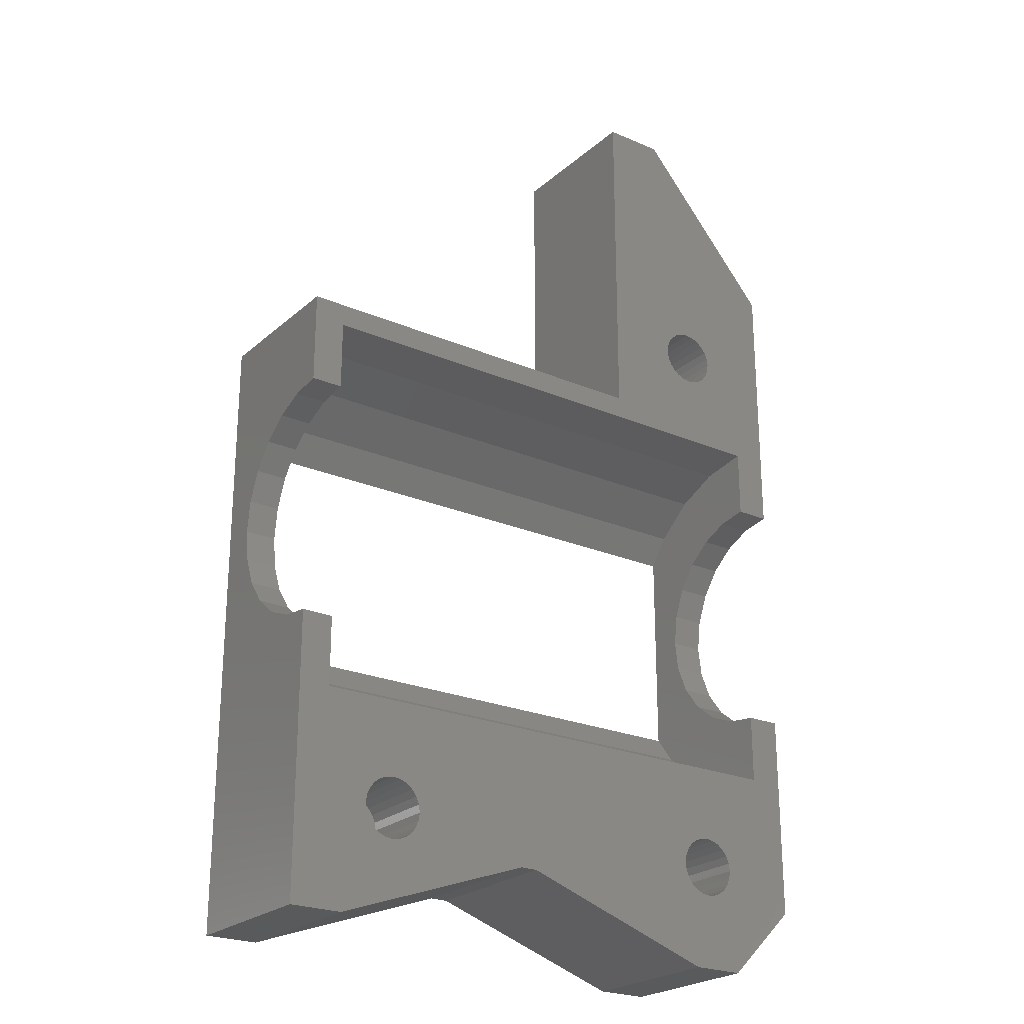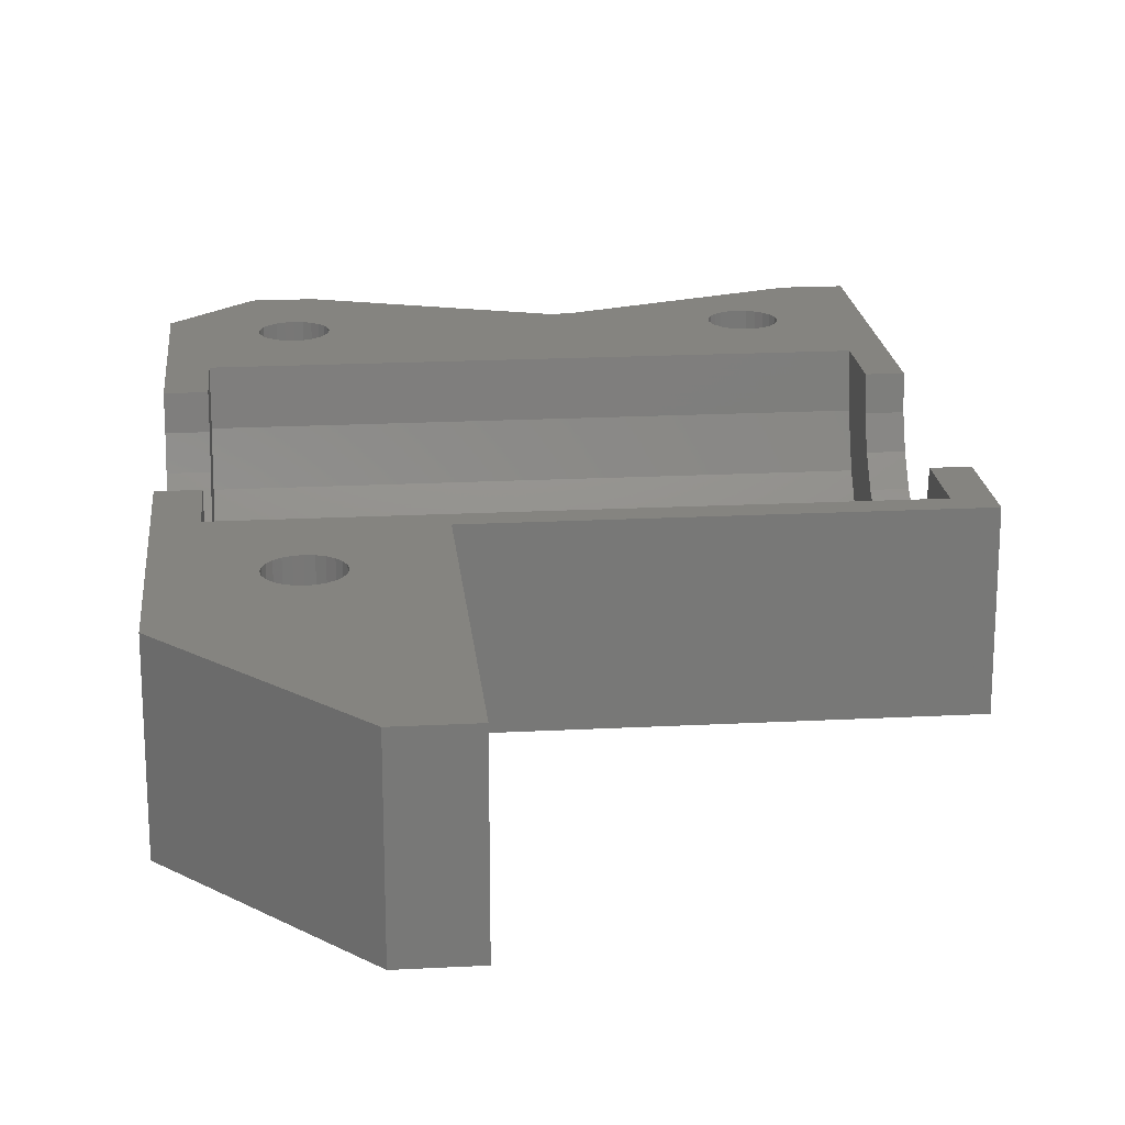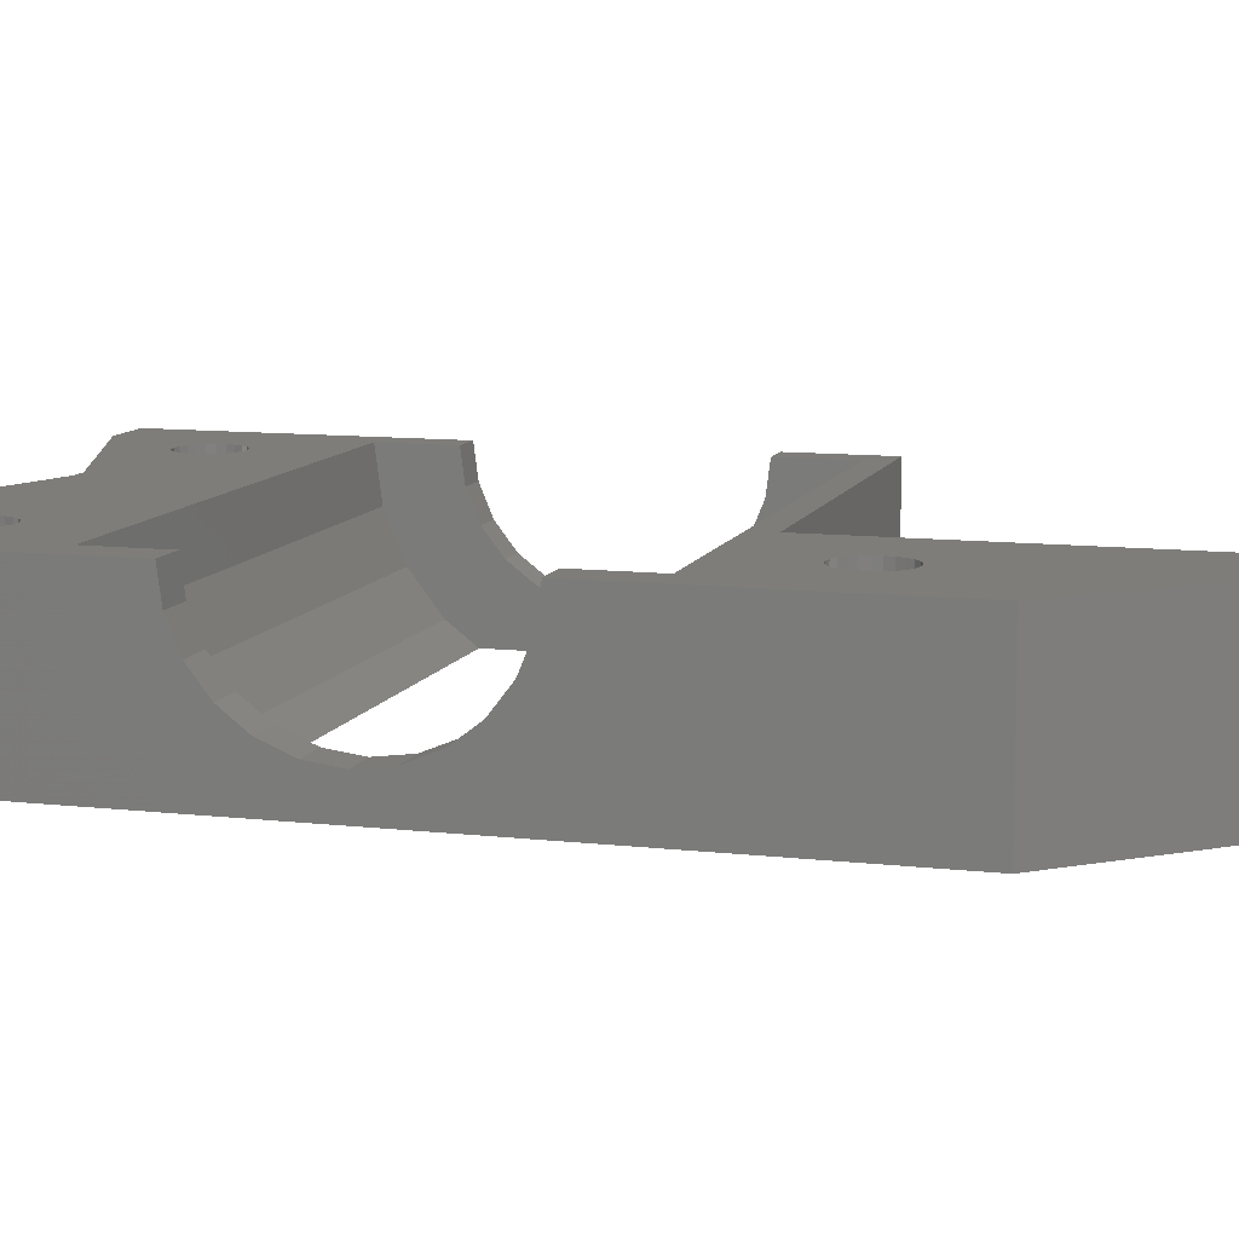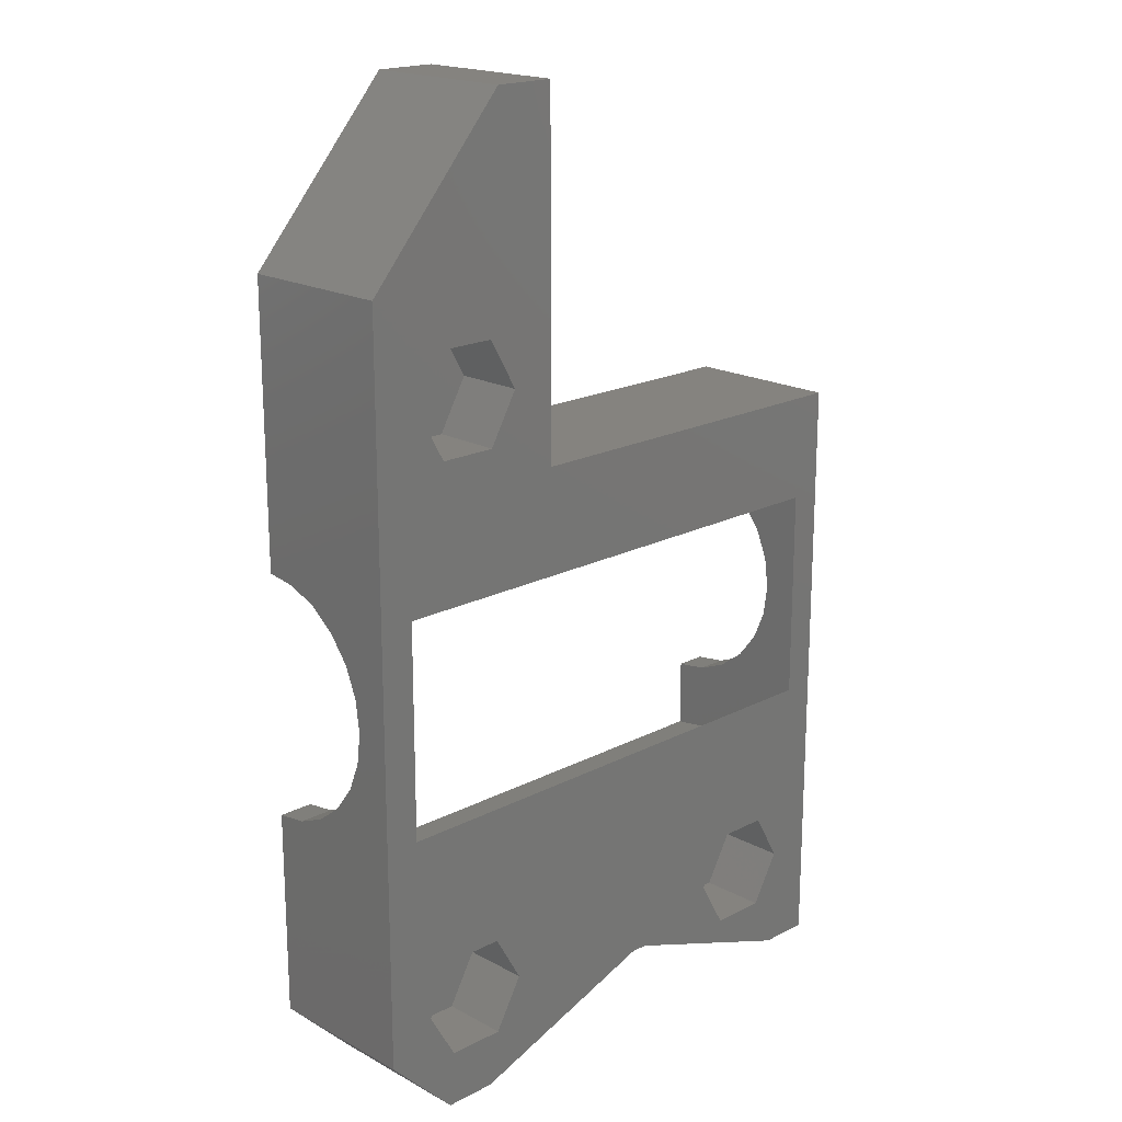
<metadata>
{"format":"stl","ext":"stl","renderer":"f3d","projection":"perspective","resolution":1024,"background":"white","views":[{"elev":-24.0,"azim":-35.5,"up":"+Y"},{"elev":19.9,"azim":174.5,"up":"+Z"},{"elev":10.3,"azim":106.3,"up":"+Z"},{"elev":18.9,"azim":135.6,"up":"+Y"}]}
</metadata>
<code>
# stl→obj: 277 verts, 554 faces
v 864 349.8 4.5
v 863.9 349.3 9
v 863.9 349.3 4.5
v 864 349.8 9
v 864 348.9 4.5
v 864.1 348.5 9
v 864.1 348.5 4.5
v 864 348.9 9
v 867.1 350.2 9
v 867.3 349.8 4.5
v 867.3 349.8 9
v 867.1 350.2 4.5
v 866.1 317 9
v 865.6 317 4.5
v 866.1 317 4.5
v 865.6 317 9
v 871.6 338.4 5.5
v 869.6 337.3 4.05
v 871.6 337.3 4.05
v 869.6 338.4 5.5
v 843.2 317 9
v 842.8 316.8 4.5
v 843.2 317 4.5
v 842.8 316.8 9
v 871.6 334.1 2.239
v 869.6 335.8 2.938
v 869.6 334.1 2.239
v 871.6 335.8 2.938
v 866.8 316.5 9
v 867.1 316.2 4.5
v 867.1 316.2 9
v 866.8 316.5 4.5
v 863.9 315.3 4.5
v 864 314.9 9
v 864 314.9 4.5
v 863.9 315.3 9
v 867.1 314.5 9
v 866.8 314.1 4.5
v 866.8 314.1 9
v 867.1 314.5 4.5
v 839.4 335.8 2.938
v 837.6 337.3 4.05
v 837.6 335.8 2.938
v 839.4 337.3 4.05
v 839.4 339.3 9
v 837.6 339.1 7.188
v 839.4 339.1 7.188
v 837.6 339.3 9
v 871.6 313.3 9
v 867.6 309.3 3.384e-14
v 871.6 313.3 2.82e-15
v 867.6 309.3 9
v 864 346.5 -2.538e-14
v 867.3 346.5 3.9
v 867.3 346.5 -5.358e-14
v 864 346.5 3.9
v 842.1 314.5 4.5
v 842.4 314.1 9
v 842.4 314.1 4.5
v 842.1 314.5 9
v 844.1 313.7 4.5
v 844.5 313.9 9
v 844.5 313.9 4.5
v 844.1 313.7 9
v 844.8 316.5 9
v 844.5 316.8 4.5
v 844.8 316.5 4.5
v 844.5 316.8 9
v 862.3 315.3 1.692e-13
v 864 312.5 3.9
v 864 312.5 1.551e-13
v 862.3 315.3 3.9
v 864 318.2 3.9
v 867.3 318.2 3.9
v 867.3 312.5 3.9
v 868.9 315.3 3.9
v 842.4 316.5 9
v 842.4 316.5 4.5
v 839.4 330.5 2.239
v 837.6 332.3 2
v 837.6 330.5 2.239
v 839.4 332.3 2
v 869.6 326.3 5.5
v 871.6 325.6 7.188
v 871.6 326.3 5.5
v 869.6 325.6 7.188
v 864.1 314.5 4.5
v 864.4 314.1 9
v 864.4 314.1 4.5
v 864.1 314.5 9
v 845.3 318.2 3.9
v 846.9 315.3 2.101e-13
v 846.9 315.3 3.9
v 845.3 318.2 2.27e-13
v 865.2 351 4.5
v 864.8 350.8 9
v 864.8 350.8 4.5
v 865.2 351 9
v 837.6 344.6 2.89e-13
v 859.7 344.6 9
v 859.7 344.6 1.043e-13
v 837.6 344.6 9
v 867.3 349.3 4.5
v 867.3 349.3 9
v 839.4 343.3 9
v 869.6 343.3 9
v 864.4 348.1 9
v 859.7 364.8 9
v 863.3 364.8 9
v 864.8 347.9 9
v 865.2 347.7 9
v 865.6 347.6 9
v 866.1 347.7 9
v 866.5 347.9 9
v 866.8 348.1 9
v 867.1 348.5 9
v 867.3 348.9 9
v 871.6 339.3 9
v 869.6 339.3 9
v 871.6 355.3 9
v 864.4 350.5 9
v 864.1 350.2 9
v 865.6 351 9
v 866.1 351 9
v 866.5 350.8 9
v 866.8 350.5 9
v 864.4 350.5 4.5
v 868.9 349.3 3.9
v 868.9 349.3 -6.768e-14
v 839.4 334.1 2.239
v 837.6 334.1 2.239
v 864 352.2 -2.538e-14
v 862.3 349.3 3.9
v 862.3 349.3 -1.128e-14
v 864 352.2 3.9
v 867.3 352.2 3.9
v 867.3 352.2 -5.358e-14
v 839.4 321.7 6.153
v 839.4 325.3 9
v 839.4 321.3 9
v 839.4 322.8 3.5
v 839.4 324.6 1.222
v 839.4 326.1 2.778e-13
v 839.4 325.6 7.188
v 839.4 326.3 5.5
v 839.4 327.4 4.05
v 839.4 328.8 2.938
v 839.4 338.5 2.778e-13
v 839.4 338.4 5.5
v 839.4 340.1 1.222
v 839.4 341.9 3.5
v 839.4 343 6.153
v 837.6 338.4 5.5
v 864.1 350.2 4.5
v 864.4 348.1 4.5
v 864.8 347.9 4.5
v 865.2 347.7 4.5
v 865.6 347.6 4.5
v 865.6 351 4.5
v 866.1 347.7 4.5
v 866.1 351 4.5
v 866.5 347.9 4.5
v 866.5 350.8 4.5
v 866.8 348.1 4.5
v 866.8 350.5 4.5
v 867.1 348.5 4.5
v 867.3 348.9 4.5
v 869.6 338.5 1.974e-14
v 869.6 340.1 1.222
v 845.3 314.9 9
v 845.1 314.5 4.5
v 845.1 314.5 9
v 845.3 314.9 4.5
v 869.6 321.3 9
v 869.6 321.7 6.153
v 869.6 322.8 3.5
v 844.8 314.1 9
v 844.8 314.1 4.5
v 871.6 330.5 2.239
v 871.6 332.3 2
v 871.6 355.3 2.82e-15
v 871.6 328.8 2.938
v 871.6 327.4 4.05
v 871.6 325.3 9
v 871.6 339.1 7.188
v 864.8 313.9 9
v 865.2 313.7 4.5
v 864.8 313.9 4.5
v 865.2 313.7 9
v 865.6 313.6 9
v 865.6 313.6 4.5
v 866.1 313.7 9
v 866.1 313.7 4.5
v 865.2 317 4.5
v 864.8 316.8 9
v 864.8 316.8 4.5
v 865.2 317 9
v 869.6 339.1 7.188
v 867.3 315.3 9
v 867.3 314.9 4.5
v 867.3 314.9 9
v 867.3 315.3 4.5
v 837.6 328.8 2.938
v 837.6 327.4 4.05
v 837.6 326.3 5.5
v 837.6 325.6 7.188
v 869.6 343 6.153
v 840.6 309.3 9
v 842 314.9 9
v 841.9 315.3 9
v 842.8 313.9 9
v 843.2 313.7 9
v 843.6 313.6 9
v 852.1 313.3 9
v 845.3 315.3 9
v 864.6 309.3 9
v 853.1 313.3 9
v 866.5 313.9 9
v 837.6 325.3 9
v 837.6 309.3 9
v 842 315.8 9
v 842.1 316.2 9
v 843.6 317 9
v 844.1 317 9
v 845.1 316.2 9
v 845.3 315.8 9
v 864.4 316.5 9
v 864.1 316.2 9
v 864 315.8 9
v 866.5 316.8 9
v 867.3 315.8 9
v 869.6 325.3 9
v 843.2 313.7 4.5
v 843.6 313.6 4.5
v 869.6 341.9 3.5
v 842 314.9 4.5
v 868.9 315.3 1.128e-13
v 867.3 318.2 1.269e-13
v 842 315.8 4.5
v 841.9 315.3 4.5
v 842.1 316.2 4.5
v 842.8 313.9 4.5
v 843.6 317 4.5
v 844.1 317 4.5
v 845.1 316.2 4.5
v 845.3 315.8 4.5
v 845.3 315.3 4.5
v 837.6 309.3 2.89e-13
v 840.6 309.3 2.665e-13
v 869.6 324.6 1.222
v 869.6 328.8 2.938
v 869.6 327.4 4.05
v 842 318.2 2.552e-13
v 842 318.2 3.9
v 866.5 313.9 4.5
v 840.3 315.3 2.665e-13
v 842 312.5 2.552e-13
v 845.3 312.5 2.27e-13
v 852.1 313.3 1.664e-13
v 869.6 326.1 1.974e-14
v 853.1 313.3 1.579e-13
v 864 318.2 1.551e-13
v 863.3 364.8 7.05e-14
v 859.7 364.8 1.043e-13
v 864.6 309.3 5.922e-14
v 867.3 312.5 1.269e-13
v 837.6 332.3 2.89e-13
v 864 315.8 4.5
v 864.1 316.2 4.5
v 864.4 316.5 4.5
v 866.5 316.8 4.5
v 867.3 315.8 4.5
v 869.6 332.3 2
v 869.6 330.5 2.239
v 845.3 312.5 3.9
v 842 312.5 3.9
v 840.3 315.3 3.9
f 1 2 3
f 2 1 4
f 5 6 7
f 6 5 8
f 9 10 11
f 10 9 12
f 13 14 15
f 14 13 16
f 17 18 19
f 18 17 20
f 21 22 23
f 22 21 24
f 25 26 27
f 26 25 28
f 29 30 31
f 30 29 32
f 33 34 35
f 34 33 36
f 37 38 39
f 38 37 40
f 41 42 43
f 42 41 44
f 45 46 47
f 46 45 48
f 49 50 51
f 50 49 52
f 53 54 55
f 54 53 56
f 57 58 59
f 58 57 60
f 61 62 63
f 62 61 64
f 65 66 67
f 66 65 68
f 69 70 71
f 70 69 72
f 73 70 72
f 70 73 74
f 70 74 75
f 75 74 76
f 22 77 78
f 77 22 24
f 79 80 81
f 80 79 82
f 83 84 85
f 84 83 86
f 87 88 89
f 88 87 90
f 91 92 93
f 92 91 94
f 95 96 97
f 96 95 98
f 99 100 101
f 100 99 102
f 11 103 104
f 103 11 10
f 45 102 48
f 102 45 105
f 102 105 100
f 100 105 106
f 100 106 107
f 100 107 6
f 100 6 8
f 100 8 108
f 108 8 2
f 108 2 109
f 107 106 110
f 110 106 111
f 111 106 112
f 112 106 113
f 113 106 114
f 114 106 115
f 115 106 116
f 116 106 117
f 117 106 104
f 118 106 119
f 109 96 120
f 96 109 121
f 121 109 122
f 122 109 4
f 4 109 2
f 120 96 98
f 120 98 123
f 120 123 124
f 120 124 125
f 120 125 126
f 120 126 9
f 120 9 11
f 120 11 104
f 120 104 106
f 120 106 118
f 96 127 97
f 127 96 121
f 128 55 54
f 55 128 129
f 130 43 131
f 43 130 41
f 132 133 134
f 133 132 135
f 136 129 128
f 129 136 137
f 138 139 140
f 139 138 141
f 139 141 142
f 139 142 143
f 139 143 144
f 144 143 145
f 145 143 146
f 146 143 147
f 147 143 79
f 79 143 148
f 79 148 82
f 82 148 130
f 130 148 41
f 41 148 44
f 44 148 149
f 149 148 47
f 47 148 150
f 47 150 45
f 45 150 105
f 105 150 151
f 105 151 152
f 47 153 149
f 153 47 46
f 136 132 137
f 132 136 135
f 5 1 3
f 1 5 7
f 1 7 154
f 154 7 155
f 154 155 127
f 127 155 156
f 127 156 97
f 97 156 157
f 97 157 95
f 95 157 158
f 95 158 159
f 159 158 160
f 159 160 161
f 161 160 162
f 161 162 163
f 163 162 164
f 163 164 165
f 165 164 166
f 165 166 12
f 12 166 167
f 12 167 10
f 10 167 103
f 168 150 148
f 150 168 169
f 170 171 172
f 171 170 173
f 138 174 175
f 174 138 140
f 141 175 176
f 175 141 138
f 63 177 178
f 177 63 62
f 155 110 156
f 110 155 107
f 110 157 156
f 157 110 111
f 51 179 49
f 179 51 180
f 180 51 181
f 49 179 182
f 49 182 183
f 49 183 85
f 49 85 84
f 49 84 184
f 180 181 25
f 25 181 28
f 28 181 19
f 19 181 17
f 17 181 185
f 185 181 118
f 118 181 120
f 186 187 188
f 187 186 189
f 35 90 87
f 90 35 34
f 187 190 191
f 190 187 189
f 191 192 193
f 192 191 190
f 194 195 196
f 195 194 197
f 118 198 185
f 198 118 119
f 199 200 201
f 200 199 202
f 82 131 80
f 131 82 130
f 146 203 204
f 203 146 147
f 204 145 146
f 145 204 205
f 205 144 145
f 144 205 206
f 106 152 207
f 152 106 105
f 208 209 210
f 209 208 60
f 60 208 58
f 58 208 211
f 211 208 212
f 212 208 213
f 213 208 214
f 213 214 64
f 64 214 62
f 62 214 177
f 177 214 172
f 172 214 170
f 170 214 215
f 216 36 217
f 36 216 34
f 34 216 90
f 90 216 88
f 88 216 186
f 186 216 52
f 186 52 189
f 189 52 190
f 190 52 192
f 192 52 218
f 218 52 39
f 39 52 37
f 37 52 201
f 201 52 199
f 208 219 220
f 219 208 140
f 140 208 221
f 140 221 222
f 140 222 77
f 140 77 24
f 140 24 21
f 140 21 174
f 221 208 210
f 174 21 223
f 174 223 224
f 174 224 68
f 174 68 65
f 174 65 225
f 174 225 226
f 174 226 215
f 174 215 214
f 174 214 217
f 174 217 227
f 227 217 228
f 228 217 229
f 229 217 36
f 174 227 195
f 174 195 197
f 174 197 16
f 174 16 13
f 174 13 230
f 174 230 29
f 174 29 31
f 174 31 231
f 174 231 199
f 174 199 52
f 174 52 49
f 174 49 232
f 232 49 184
f 139 219 140
f 233 213 234
f 213 233 212
f 207 151 235
f 151 207 152
f 236 60 57
f 60 236 209
f 74 237 76
f 237 74 238
f 236 239 240
f 239 236 57
f 239 57 241
f 241 57 59
f 241 59 78
f 78 59 242
f 78 242 22
f 22 242 233
f 22 233 23
f 23 233 234
f 23 234 243
f 243 234 61
f 243 61 244
f 244 61 63
f 244 63 66
f 66 63 178
f 66 178 67
f 67 178 171
f 67 171 245
f 245 171 173
f 245 173 246
f 246 173 247
f 208 248 249
f 248 208 220
f 213 61 234
f 61 213 64
f 244 223 243
f 223 244 224
f 142 176 250
f 176 142 141
f 183 251 252
f 251 183 182
f 91 253 94
f 253 91 254
f 201 40 37
f 40 201 200
f 193 218 255
f 218 193 192
f 206 139 144
f 139 206 219
f 149 42 44
f 42 149 153
f 248 143 249
f 143 248 148
f 249 143 256
f 249 256 257
f 249 257 258
f 249 258 259
f 259 258 92
f 143 253 256
f 253 143 260
f 253 260 94
f 94 260 92
f 92 260 259
f 259 260 261
f 261 260 262
f 261 262 69
f 262 260 238
f 238 260 237
f 263 101 264
f 101 263 134
f 134 263 132
f 132 263 181
f 132 181 137
f 137 181 129
f 129 181 168
f 168 181 260
f 260 181 51
f 69 265 261
f 265 69 71
f 265 71 266
f 265 266 50
f 50 266 237
f 50 237 51
f 51 237 260
f 99 148 267
f 148 99 101
f 267 148 248
f 148 101 168
f 168 101 53
f 53 101 134
f 168 53 55
f 168 55 129
f 172 178 177
f 178 172 171
f 223 23 243
f 23 223 21
f 242 212 233
f 212 242 211
f 226 247 215
f 247 226 246
f 35 268 33
f 268 35 87
f 268 87 269
f 269 87 89
f 269 89 270
f 270 89 188
f 270 188 196
f 196 188 187
f 196 187 194
f 194 187 191
f 194 191 14
f 14 191 193
f 14 193 15
f 15 193 255
f 15 255 271
f 271 255 38
f 271 38 32
f 32 38 40
f 32 40 30
f 30 40 200
f 30 200 272
f 272 200 202
f 239 210 240
f 210 239 221
f 240 209 236
f 209 240 210
f 219 248 220
f 248 219 206
f 248 206 205
f 248 205 204
f 248 204 267
f 267 204 203
f 267 203 81
f 267 81 80
f 267 80 131
f 267 131 99
f 99 131 43
f 99 43 42
f 99 42 153
f 99 153 46
f 99 46 48
f 99 48 102
f 179 273 274
f 273 179 180
f 28 18 26
f 18 28 19
f 262 72 69
f 72 262 73
f 68 244 66
f 244 68 224
f 241 221 239
f 221 241 222
f 134 56 53
f 56 134 133
f 269 229 268
f 229 269 228
f 182 274 251
f 274 182 179
f 185 20 17
f 20 185 198
f 89 186 188
f 186 89 88
f 252 85 183
f 85 252 83
f 29 271 32
f 271 29 230
f 270 228 269
f 228 270 227
f 255 39 38
f 39 255 218
f 230 15 271
f 15 230 13
f 232 175 174
f 175 232 176
f 176 232 250
f 250 232 260
f 260 232 86
f 260 86 83
f 260 83 252
f 260 252 251
f 260 251 274
f 260 274 168
f 168 274 273
f 168 273 27
f 168 27 26
f 168 26 18
f 168 18 20
f 168 20 198
f 168 198 169
f 169 198 119
f 169 119 106
f 169 106 235
f 235 106 207
f 135 56 133
f 56 135 136
f 56 136 54
f 54 136 128
f 16 194 14
f 194 16 197
f 216 261 265
f 261 216 217
f 231 202 199
f 202 231 272
f 71 75 266
f 75 71 70
f 215 173 170
f 173 215 247
f 74 262 238
f 262 74 73
f 78 222 241
f 222 78 77
f 58 242 59
f 242 58 211
f 65 245 225
f 245 65 67
f 235 150 169
f 150 235 151
f 76 266 75
f 266 76 237
f 225 246 226
f 246 225 245
f 147 81 203
f 81 147 79
f 257 275 258
f 275 257 276
f 93 258 275
f 258 93 92
f 268 36 33
f 36 268 229
f 31 272 231
f 272 31 30
f 253 277 256
f 277 253 254
f 254 276 277
f 276 254 91
f 276 91 275
f 275 91 93
f 195 270 196
f 270 195 227
f 256 276 257
f 276 256 277
f 86 184 84
f 184 86 232
f 126 12 9
f 12 126 165
f 160 114 162
f 114 160 113
f 108 101 100
f 101 108 264
f 117 166 116
f 166 117 167
f 154 4 1
f 4 154 122
f 214 249 259
f 249 214 208
f 7 107 155
f 107 7 6
f 127 122 154
f 122 127 121
f 162 115 164
f 115 162 114
f 264 109 263
f 109 264 108
f 158 113 160
f 113 158 112
f 157 112 158
f 112 157 111
f 124 159 161
f 159 124 123
f 126 163 165
f 163 126 125
f 142 260 143
f 260 142 250
f 116 164 115
f 164 116 166
f 123 95 159
f 95 123 98
f 217 259 261
f 259 217 214
f 125 161 163
f 161 125 124
f 263 120 181
f 120 263 109
f 104 167 117
f 167 104 103
f 3 8 5
f 8 3 2
f 52 265 50
f 265 52 216
f 180 27 273
f 27 180 25

</code>
